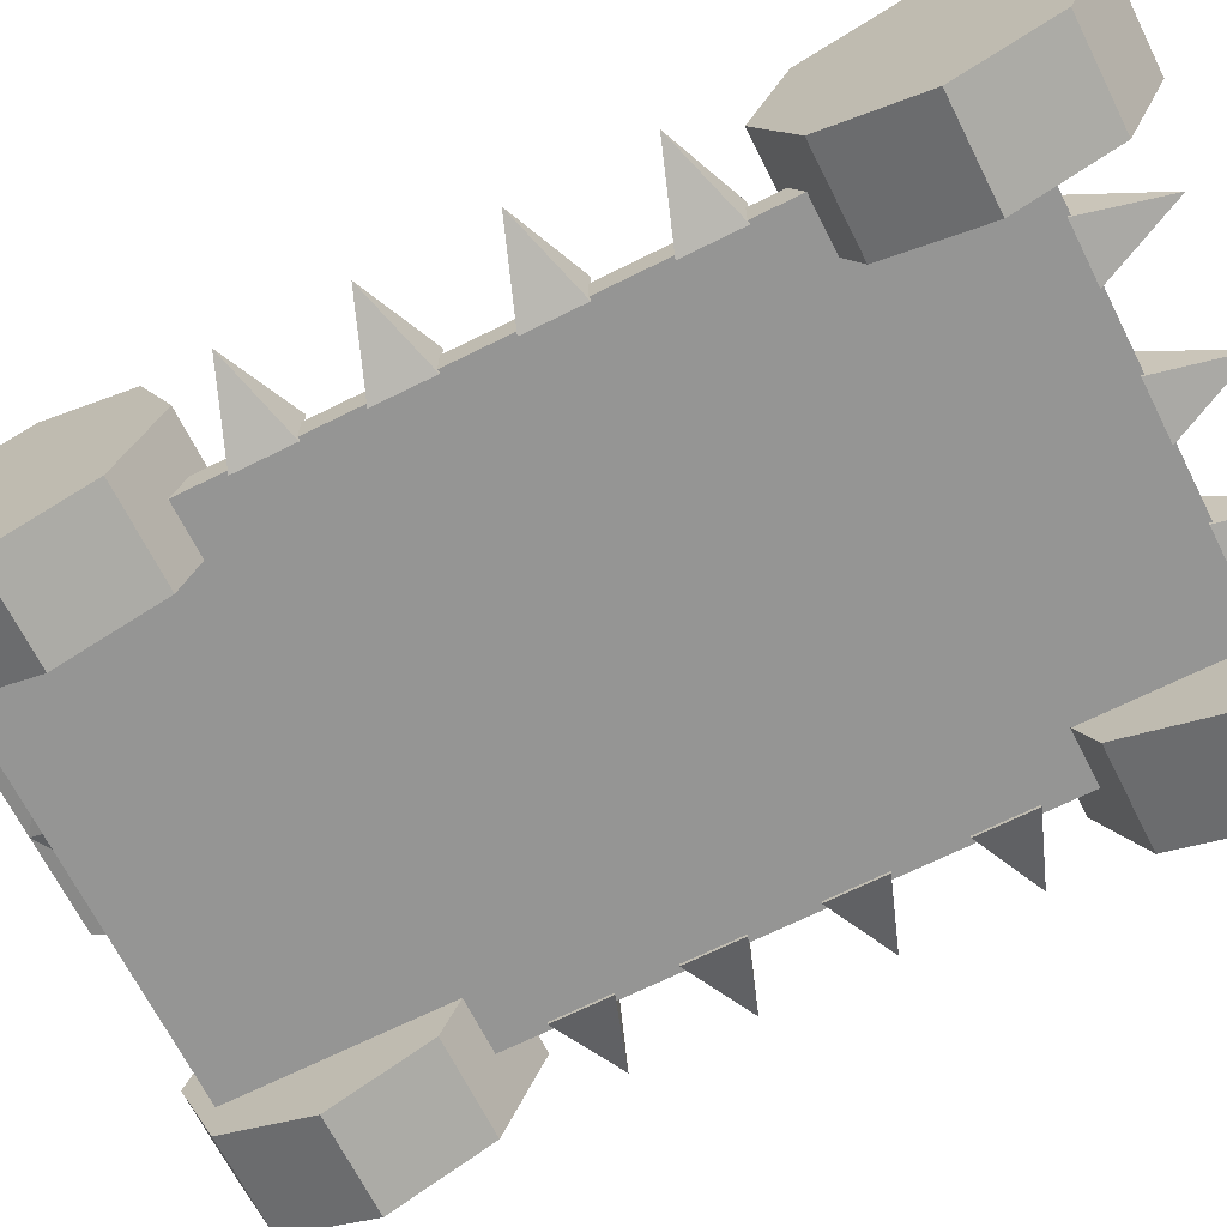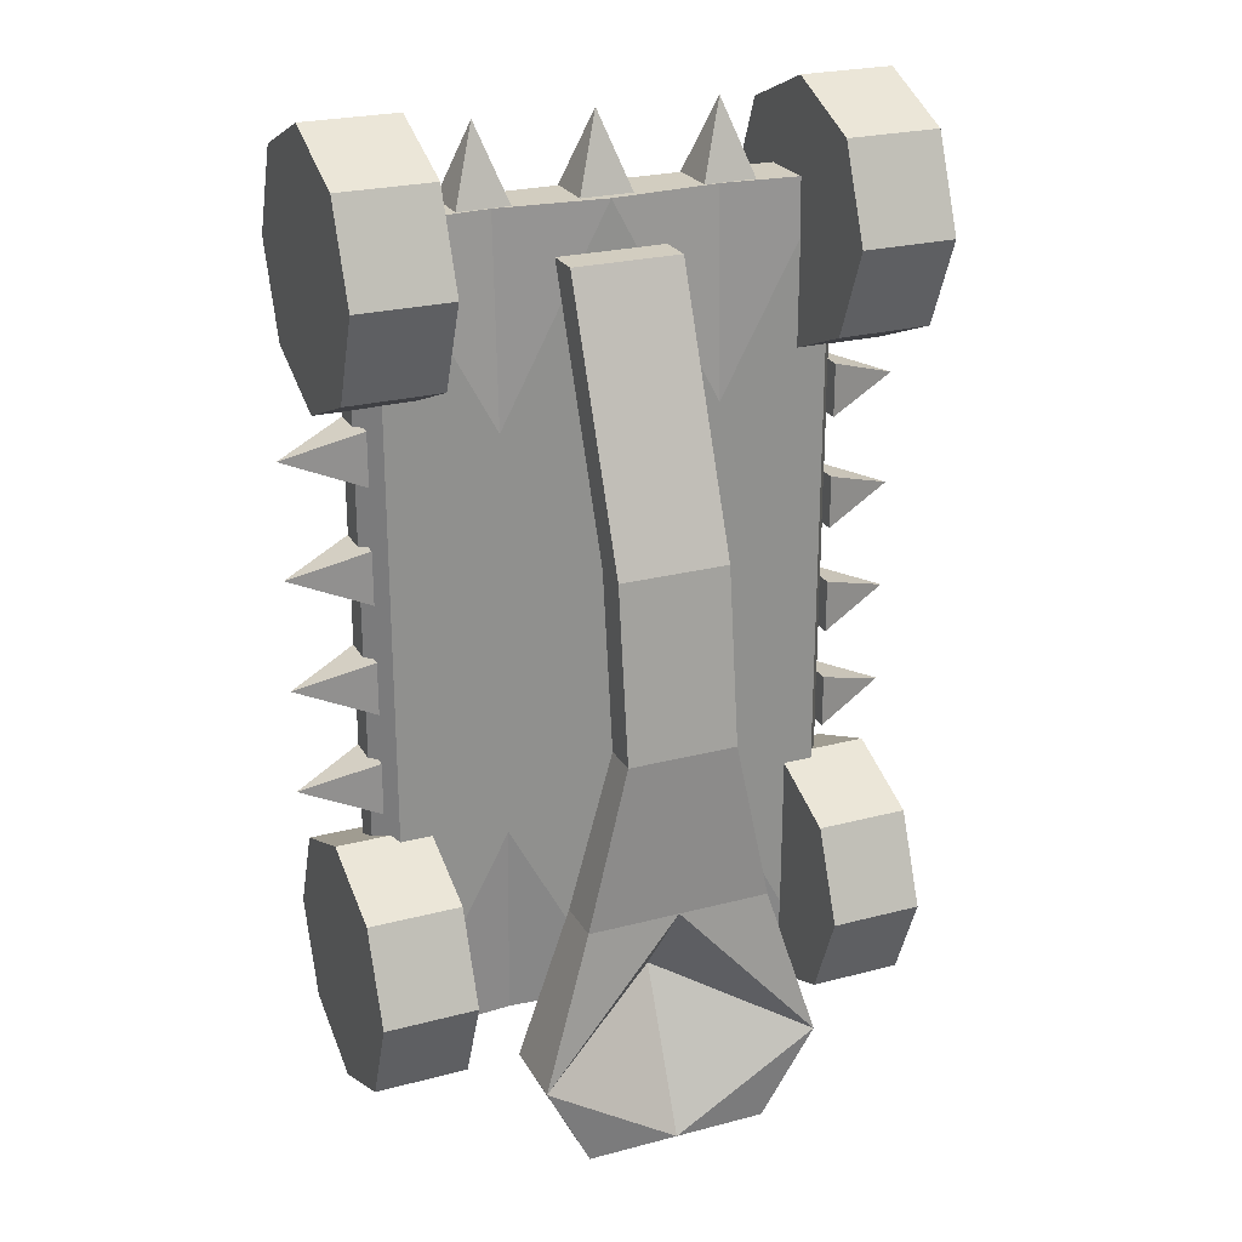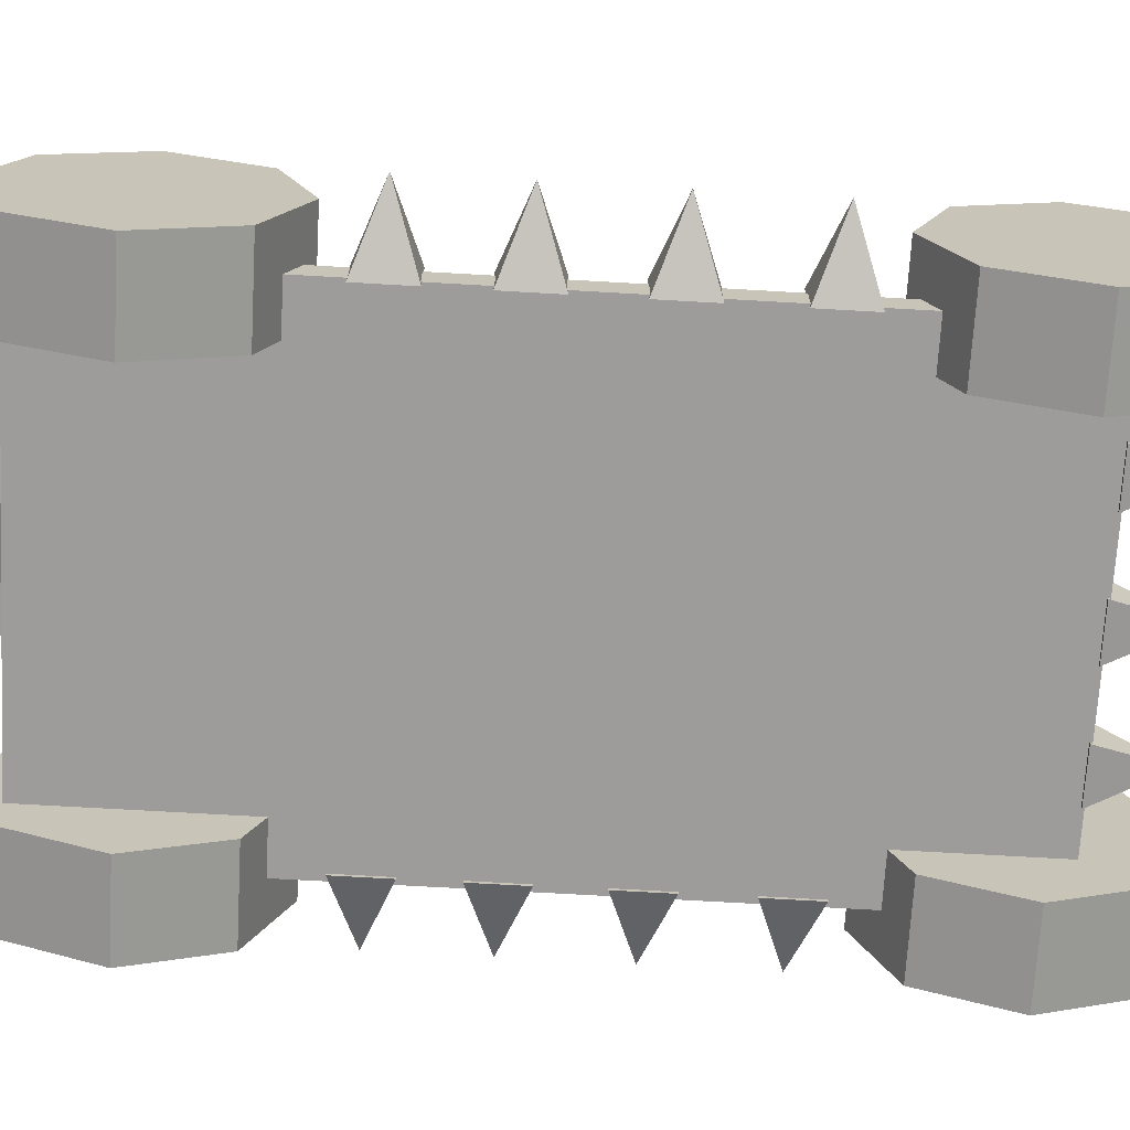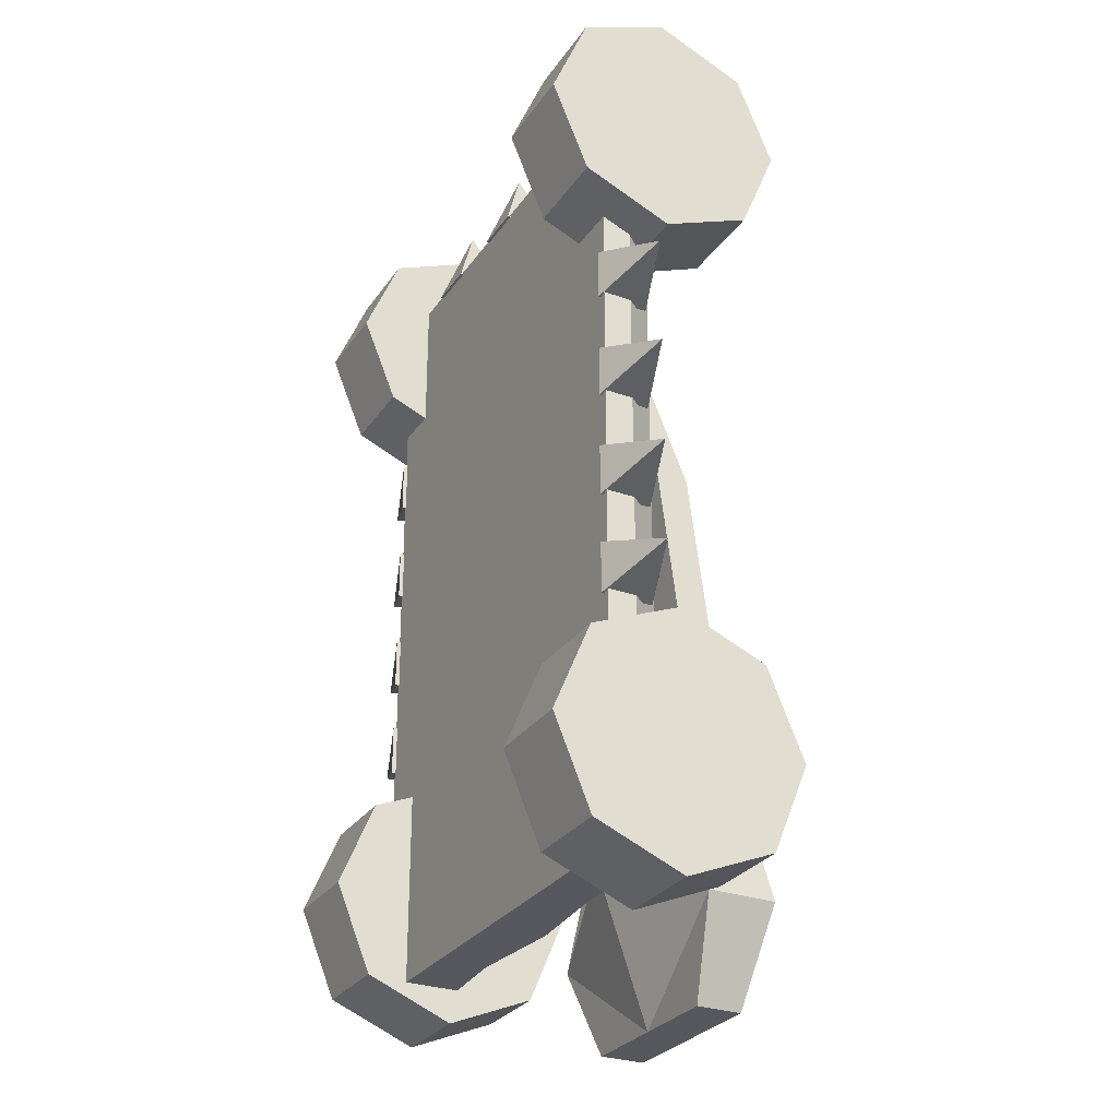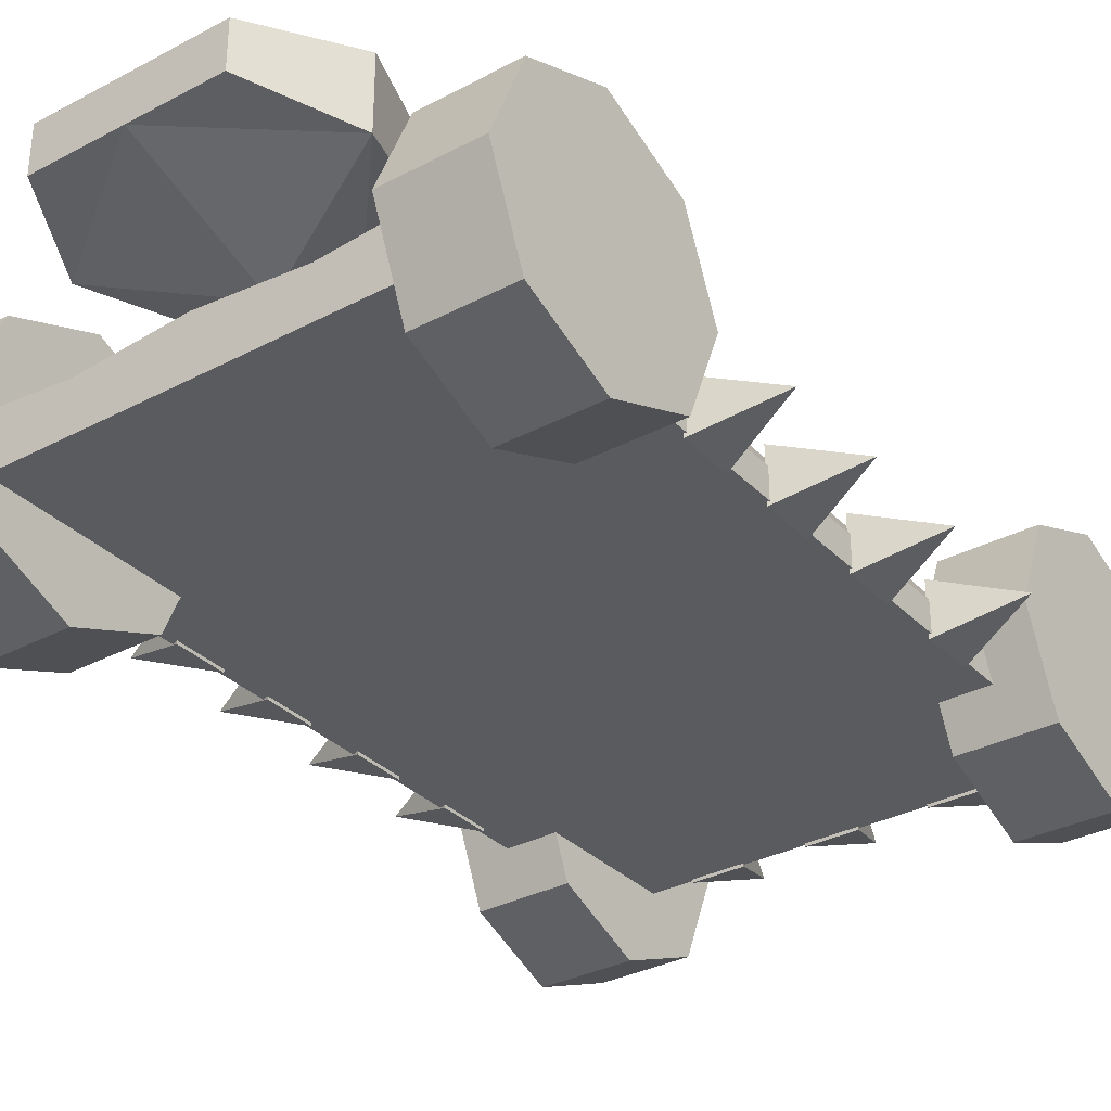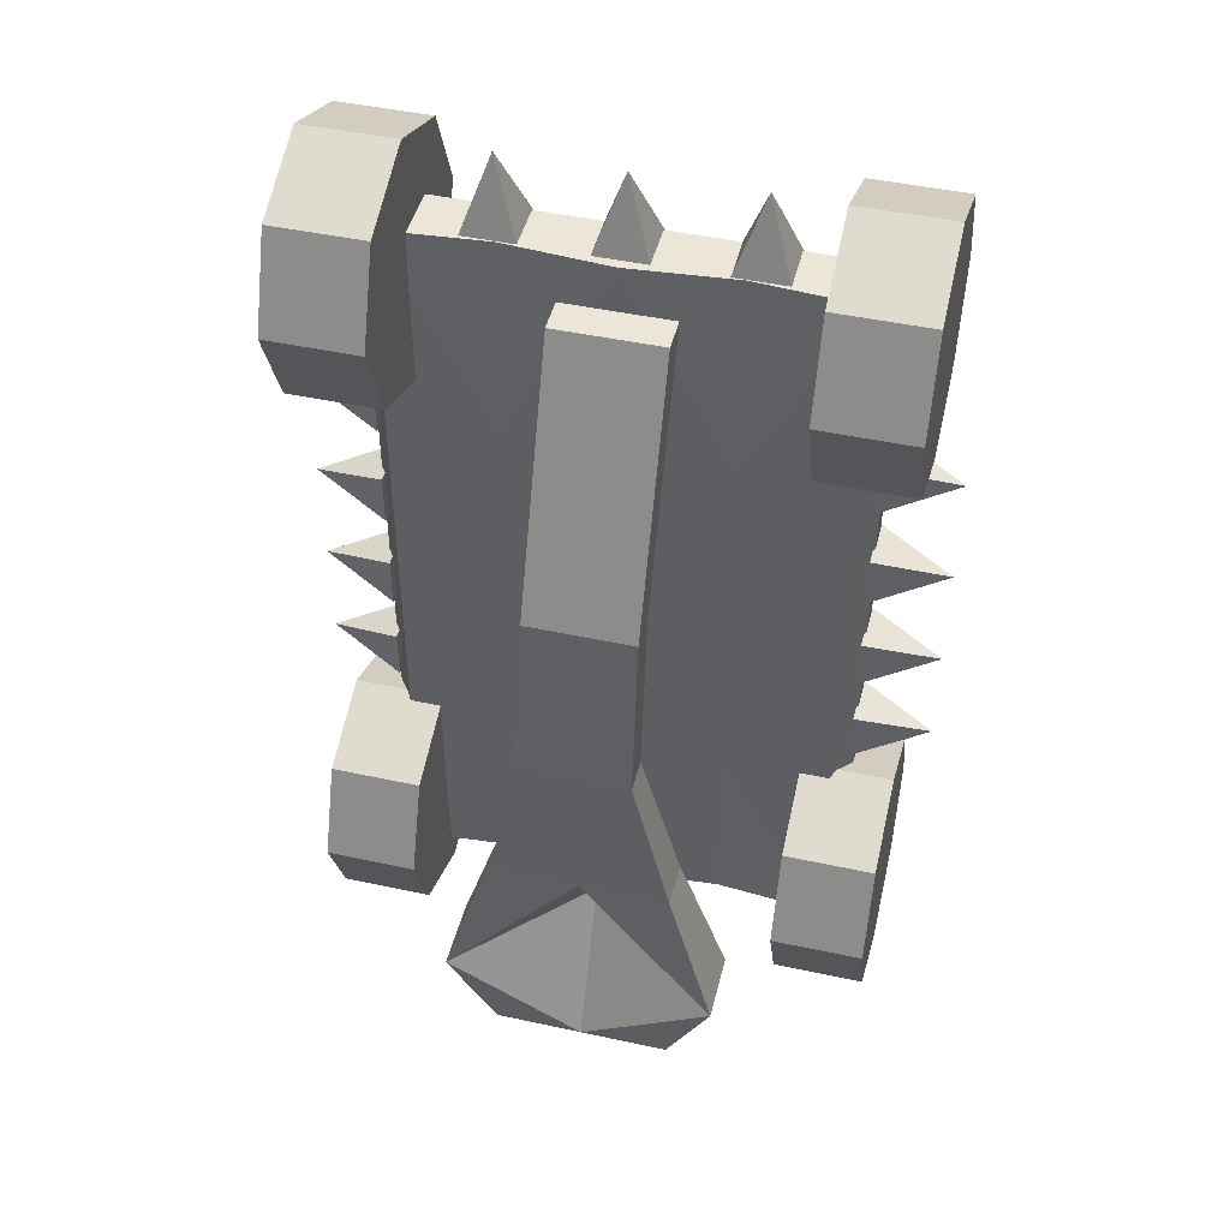
<metadata>
{"format":"obj","ext":"obj","renderer":"f3d","projection":"perspective","resolution":1024,"background":"white","views":[{"elev":-67.4,"azim":-63.4,"up":"+Y"},{"elev":24.6,"azim":156.7,"up":"+Z"},{"elev":-70.2,"azim":-93.3,"up":"+Y"},{"elev":-28.9,"azim":62.2,"up":"+Z"},{"elev":-32.6,"azim":-143.7,"up":"+Y"},{"elev":46.1,"azim":-166.1,"up":"+Z"}]}
</metadata>
<code>
o BODY
v 1.707 1.079 -3.461
v 1.855 0.6152 -3.461
v -1.841 0.6152 -3.461
v -1.693 1.079 -3.461
v 1.707 1.079 2.904
v 1.855 0.6152 2.904
v -1.841 0.6152 2.904
v -1.693 1.079 2.904
v 1.855 0.8469 -3.461
v -1.841 0.8469 -3.461
v 1.855 0.8469 2.904
v -1.841 0.8469 2.904
v 1.855 0.6152 -0.2783
v 1.707 1.079 -0.2783
v -1.841 0.6152 -0.2783
v -1.693 1.079 -0.2783
v 1.855 0.8469 -0.2783
v -1.841 0.8469 -0.2783
v 0.007086 1.079 -3.461
v 0.007086 1.079 2.904
v 1.707 1.079 -1.87
v 1.707 1.079 1.313
v -1.693 1.079 -1.87
v -1.693 1.079 1.313
v 0.007086 1.079 -0.2783
v 0.007086 1.079 1.313
v 0.007086 1.079 -1.87
v 0.8571 1.009 -3.461
v -0.8429 1.009 -3.461
v 0.8571 1.009 2.904
v -0.8429 1.009 2.904
v 0.8571 1.079 -0.2783
v -0.8429 1.079 -0.2783
v 0.8571 1.079 1.313
v -0.8429 1.079 1.313
v 0.8571 1.079 -1.87
v -0.8429 1.079 -1.87
f 19 9 10
f 20 12 11
f 22 11 17
f 14 22 17
f 22 5 11
f 21 17 9
f 1 21 9
f 21 14 17
f 24 18 12
f 8 24 12
f 24 16 18
f 23 10 18
f 16 23 18
f 23 4 10
f 4 29 10
f 29 19 10
f 19 28 9
f 28 1 9
f 5 30 11
f 30 20 11
f 20 31 12
f 31 8 12
f 37 23 33
f 23 16 33
f 27 37 33
f 27 33 25
f 29 4 37
f 4 23 37
f 19 29 37
f 19 37 27
f 36 27 25
f 36 25 32
f 21 36 32
f 21 32 14
f 28 19 36
f 19 27 36
f 1 28 36
f 1 36 21
f 35 24 8
f 35 8 31
f 26 35 20
f 35 31 20
f 33 16 24
f 33 24 35
f 25 33 35
f 25 35 26
f 34 26 20
f 34 20 30
f 22 34 5
f 34 30 5
f 32 25 26
f 32 26 34
f 14 32 34
f 14 34 22
f 3 15 18
f 3 18 10
f 15 7 12
f 15 12 18
f 13 6 15
f 6 7 15
f 2 13 3
f 13 15 3
f 9 17 13
f 9 13 2
f 17 11 6
f 17 6 13
f 12 7 6
f 12 6 11
f 9 2 10
f 2 3 10
o TC_SPIKES
v 1.804 1.008 -0.7295
v 1.804 0.5906 -0.7295
v 1.804 0.5906 -0.3119
v 1.804 1.008 -0.3119
v 2.394 0.7994 -0.5207
v 1.804 0.7994 -0.5207
v -1.824 0.5808 -0.7295
v -1.824 0.9984 -0.7295
v -1.824 0.9984 -0.3119
v -1.824 0.5808 -0.3119
v -2.415 0.7896 -0.5207
v -1.824 0.7896 -0.5207
v -1.824 0.5808 -1.545
v -1.824 0.9984 -1.545
v -1.824 0.9984 -1.127
v -1.824 0.5808 -1.127
v -2.415 0.7896 -1.336
v -1.824 0.7896 -1.336
v 1.804 1.008 -1.545
v 1.804 0.5906 -1.545
v 1.804 0.5906 -1.127
v 1.804 1.008 -1.127
v 2.394 0.7994 -1.336
v 1.804 0.7994 -1.336
v 1.804 1.008 0.1351
v 1.804 0.5906 0.1351
v 1.804 0.5906 0.5527
v 1.804 1.008 0.5527
v 2.394 0.7994 0.3439
v 1.804 0.7994 0.3439
v -1.824 0.5808 0.1351
v -1.824 0.9984 0.1351
v -1.824 0.9984 0.5527
v -1.824 0.5808 0.5527
v -2.415 0.7896 0.3439
v -1.824 0.7896 0.3439
v -1.824 0.5808 1.029
v -1.824 0.9984 1.029
v -1.824 0.9984 1.447
v -1.824 0.5808 1.447
v -2.415 0.7896 1.238
v -1.824 0.7896 1.238
v 1.804 1.008 1.029
v 1.804 0.5906 1.029
v 1.804 0.5906 1.447
v 1.804 1.008 1.447
v 2.394 0.7994 1.238
v 1.804 0.7994 1.238
v -0.7256 1.008 2.884
v -0.7256 0.5906 2.884
v -1.143 0.5906 2.884
v -1.143 1.008 2.884
v -0.9344 0.7994 3.475
v -0.9344 0.7994 2.884
v 1.118 1.008 2.884
v 1.118 0.5906 2.884
v 0.7008 0.5906 2.884
v 0.7008 1.008 2.884
v 0.9096 0.7994 3.475
v 0.9096 0.7994 2.884
v 0.2138 1.008 2.884
v 0.2138 0.5906 2.884
v -0.2038 0.5906 2.884
v -0.2038 1.008 2.884
v 0.004973 0.7994 3.475
v 0.004973 0.7994 2.884
f 39 38 42
f 42 40 39
f 42 41 40
f 42 38 41
f 43 38 39
f 43 39 40
f 43 40 41
f 41 38 43
f 45 44 48
f 48 46 45
f 48 47 46
f 48 44 47
f 49 44 45
f 49 45 46
f 49 46 47
f 47 44 49
f 51 50 54
f 54 52 51
f 54 53 52
f 54 50 53
f 55 50 51
f 55 51 52
f 55 52 53
f 53 50 55
f 57 56 60
f 60 58 57
f 60 59 58
f 60 56 59
f 61 56 57
f 61 57 58
f 61 58 59
f 59 56 61
f 63 62 66
f 66 64 63
f 66 65 64
f 66 62 65
f 67 62 63
f 67 63 64
f 67 64 65
f 65 62 67
f 69 68 72
f 72 70 69
f 72 71 70
f 72 68 71
f 73 68 69
f 73 69 70
f 73 70 71
f 71 68 73
f 75 74 78
f 78 76 75
f 78 77 76
f 78 74 77
f 79 74 75
f 79 75 76
f 79 76 77
f 77 74 79
f 81 80 84
f 84 82 81
f 84 83 82
f 84 80 83
f 85 80 81
f 85 81 82
f 85 82 83
f 83 80 85
f 87 86 90
f 90 88 87
f 90 89 88
f 90 86 89
f 91 86 87
f 91 87 88
f 91 88 89
f 89 86 91
f 93 92 96
f 96 94 93
f 96 95 94
f 96 92 95
f 97 92 93
f 97 93 94
f 97 94 95
f 95 92 97
f 99 98 102
f 102 100 99
f 102 101 100
f 102 98 101
f 103 98 99
f 103 99 100
f 103 100 101
f 101 98 103
o ARM
v 0.427 2.177 0.5362
v 0.427 1.899 0.5362
v -0.417 1.899 0.5362
v -0.417 2.177 0.5362
v 0.427 1.355 2.536
v 0.427 1.078 2.536
v -0.417 1.078 2.536
v -0.417 1.355 2.536
v -0.417 2.073 -0.8007
v -0.417 2.35 -0.8007
v 0.427 2.35 -0.8007
v 0.427 2.073 -0.8007
v -0.7094 1.943 -2.099
v 0.7193 1.943 -2.099
v 0.7193 2.313 -2.099
v -0.7094 2.313 -2.099
v -0.7094 2.313 -4.065
v -0.7094 1.943 -4.065
v 0.7193 2.313 -4.065
v 0.7193 1.943 -4.065
v 0.004973 1.943 -2.099
v 0.7193 2.128 -2.099
v 0.004973 2.313 -2.099
v -0.7094 2.128 -2.099
v -1.085 2.41 -3.319
v -0.7094 2.128 -4.065
v -1.085 1.846 -3.319
v 1.095 2.41 -3.319
v 0.004973 2.313 -4.065
v 1.095 1.846 -3.319
v 0.7193 2.128 -4.065
v 0.004973 1.943 -4.065
v -1.085 2.128 -3.319
v 0.004973 1.752 -2.84
v 1.095 2.128 -3.319
v 0.004973 1.521 -2.84
v 0.004973 2.128 -4.065
f 124 115 112
f 116 124 112
f 124 117 115
f 125 114 115
f 117 125 115
f 125 118 114
f 126 113 114
f 118 126 114
f 126 119 113
f 127 112 113
f 119 127 113
f 127 116 112
f 133 139 135
f 133 135 123
f 139 130 135
f 130 121 135
f 117 124 133
f 124 139 133
f 124 116 130
f 124 130 139
f 128 137 132
f 128 132 120
f 137 131 132
f 131 122 132
f 119 126 128
f 126 137 128
f 126 118 131
f 126 131 137
f 132 140 129
f 132 129 120
f 140 135 121
f 140 121 129
f 122 134 140
f 122 140 132
f 134 123 140
f 123 135 140
f 131 138 122
f 138 134 122
f 138 133 123
f 138 123 134
f 118 125 138
f 118 138 131
f 125 117 138
f 117 133 138
f 130 136 121
f 136 129 121
f 136 128 120
f 136 120 129
f 116 127 136
f 116 136 130
f 127 119 136
f 119 128 136
f 105 106 112
f 105 112 115
f 104 105 115
f 104 115 114
f 107 104 114
f 107 114 113
f 106 107 112
f 107 113 112
f 108 104 111
f 104 107 111
f 106 110 111
f 106 111 107
f 105 109 110
f 105 110 106
f 104 108 105
f 108 109 105
f 108 111 109
f 111 110 109
o BACK
v 2.183 1.709 -2.029
v 2.183 1.002 -1.736
v 2.183 0.2949 -2.029
v 2.183 0.00196 -2.736
v 2.183 0.2949 -3.443
v 2.183 1.002 -3.736
v 2.183 1.709 -3.443
v 2.183 2.002 -2.736
v 1.455 1.709 -2.029
v 1.455 1.002 -1.736
v 1.455 0.2949 -2.029
v 1.455 0.00196 -2.736
v 1.455 0.2949 -3.443
v 1.455 1.002 -3.736
v 1.455 1.709 -3.443
v 1.455 2.002 -2.736
v 2.183 1.002 -2.736
v 1.455 1.002 -2.736
v -1.459 1.709 -2.029
v -1.459 1.002 -1.736
v -1.459 0.2949 -2.029
v -1.459 0.00196 -2.736
v -1.459 0.2949 -3.443
v -1.459 1.002 -3.736
v -1.459 1.709 -3.443
v -1.459 2.002 -2.736
v -2.187 1.709 -2.029
v -2.187 1.002 -1.736
v -2.187 0.2949 -2.029
v -2.187 0.00196 -2.736
v -2.187 0.2949 -3.443
v -2.187 1.002 -3.736
v -2.187 1.709 -3.443
v -2.187 2.002 -2.736
v -1.459 1.002 -2.736
v -2.187 1.002 -2.736
f 157 141 142
f 158 150 149
f 157 142 143
f 158 151 150
f 157 143 144
f 158 152 151
f 157 144 145
f 158 153 152
f 157 145 146
f 158 154 153
f 157 146 147
f 158 155 154
f 157 147 148
f 158 156 155
f 148 141 157
f 158 149 156
f 175 159 160
f 176 168 167
f 175 160 161
f 176 169 168
f 175 161 162
f 176 170 169
f 175 162 163
f 176 171 170
f 175 163 164
f 176 172 171
f 175 164 165
f 176 173 172
f 175 165 166
f 176 174 173
f 166 159 175
f 176 167 174
f 167 159 174
f 159 166 174
f 165 173 166
f 173 174 166
f 164 172 165
f 172 173 165
f 163 171 164
f 171 172 164
f 162 170 171
f 162 171 163
f 161 169 170
f 161 170 162
f 160 168 169
f 160 169 161
f 159 167 168
f 159 168 160
f 149 141 156
f 141 148 156
f 147 155 148
f 155 156 148
f 146 154 147
f 154 155 147
f 145 153 146
f 153 154 146
f 144 152 153
f 144 153 145
f 143 151 152
f 143 152 144
f 142 150 151
f 142 151 143
f 141 149 150
f 141 150 142
o FRONT
v -1.459 1.709 3.317
v -1.459 1.002 3.61
v -1.459 0.2949 3.317
v -1.459 0.00196 2.61
v -1.459 0.2949 1.903
v -1.459 1.002 1.61
v -1.459 1.709 1.903
v -1.459 2.002 2.61
v -2.187 1.709 3.317
v -2.187 1.002 3.61
v -2.187 0.2949 3.317
v -2.187 0.00196 2.61
v -2.187 0.2949 1.903
v -2.187 1.002 1.61
v -2.187 1.709 1.903
v -2.187 2.002 2.61
v -1.459 1.002 2.61
v -2.187 1.002 2.61
v 2.183 1.709 3.317
v 2.183 1.002 3.61
v 2.183 0.2949 3.317
v 2.183 0.00196 2.61
v 2.183 0.2949 1.903
v 2.183 1.002 1.61
v 2.183 1.709 1.903
v 2.183 2.002 2.61
v 1.455 1.709 3.317
v 1.455 1.002 3.61
v 1.455 0.2949 3.317
v 1.455 0.00196 2.61
v 1.455 0.2949 1.903
v 1.455 1.002 1.61
v 1.455 1.709 1.903
v 1.455 2.002 2.61
v 2.183 1.002 2.61
v 1.455 1.002 2.61
f 193 177 178
f 194 186 185
f 193 178 179
f 194 187 186
f 193 179 180
f 194 188 187
f 193 180 181
f 194 189 188
f 193 181 182
f 194 190 189
f 193 182 183
f 194 191 190
f 193 183 184
f 194 192 191
f 184 177 193
f 194 185 192
f 211 195 196
f 212 204 203
f 211 196 197
f 212 205 204
f 211 197 198
f 212 206 205
f 211 198 199
f 212 207 206
f 211 199 200
f 212 208 207
f 211 200 201
f 212 209 208
f 211 201 202
f 212 210 209
f 202 195 211
f 212 203 210
f 203 195 210
f 195 202 210
f 201 209 202
f 209 210 202
f 200 208 201
f 208 209 201
f 199 207 200
f 207 208 200
f 198 206 207
f 198 207 199
f 197 205 206
f 197 206 198
f 196 204 205
f 196 205 197
f 195 203 204
f 195 204 196
f 185 177 192
f 177 184 192
f 183 191 184
f 191 192 184
f 182 190 183
f 190 191 183
f 181 189 182
f 189 190 182
f 180 188 189
f 180 189 181
f 179 187 188
f 179 188 180
f 178 186 187
f 178 187 179
f 177 185 186
f 177 186 178

</code>
